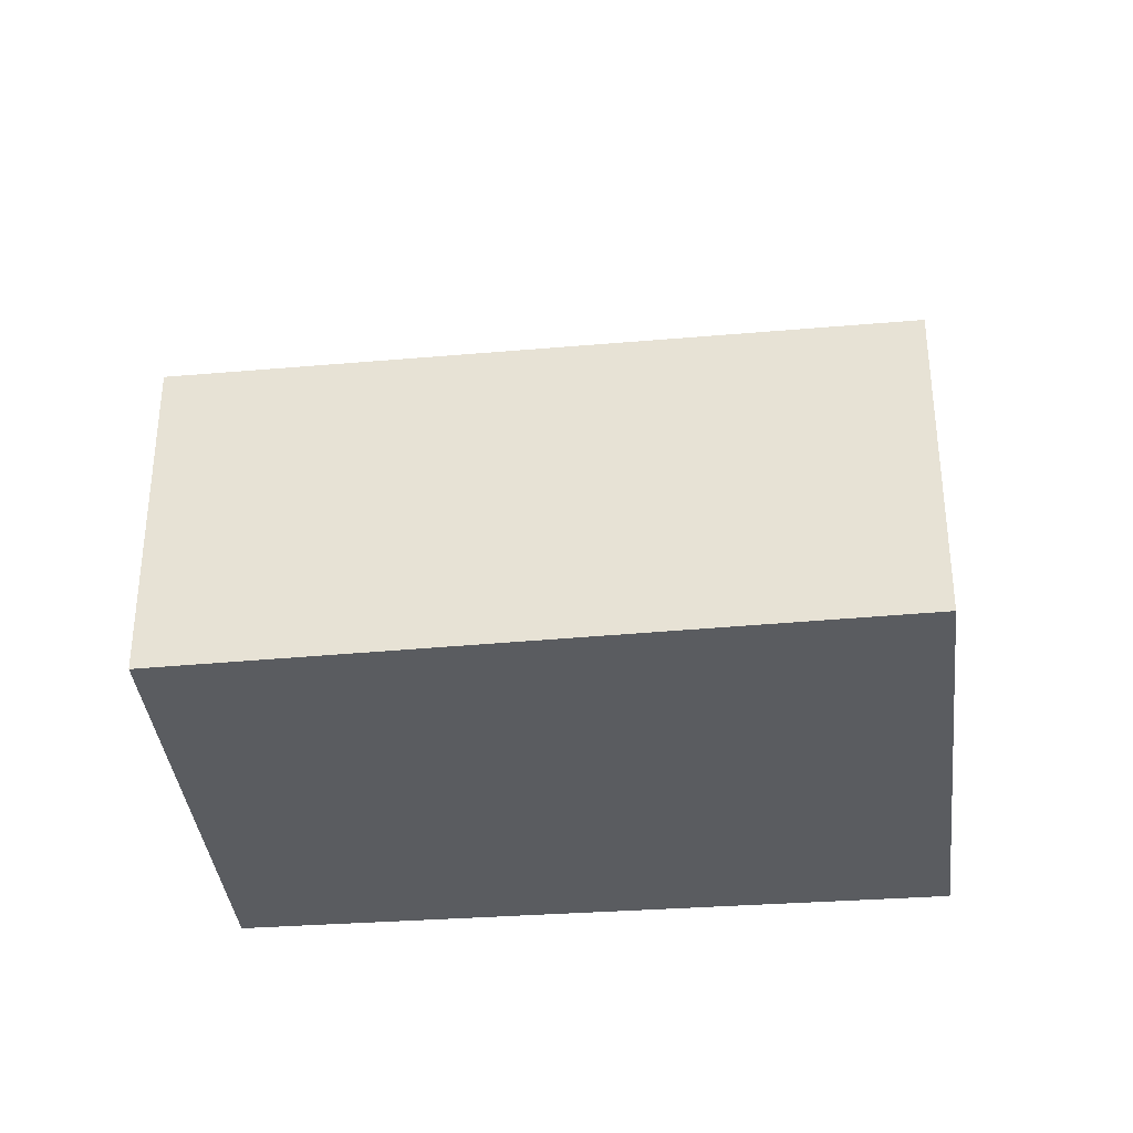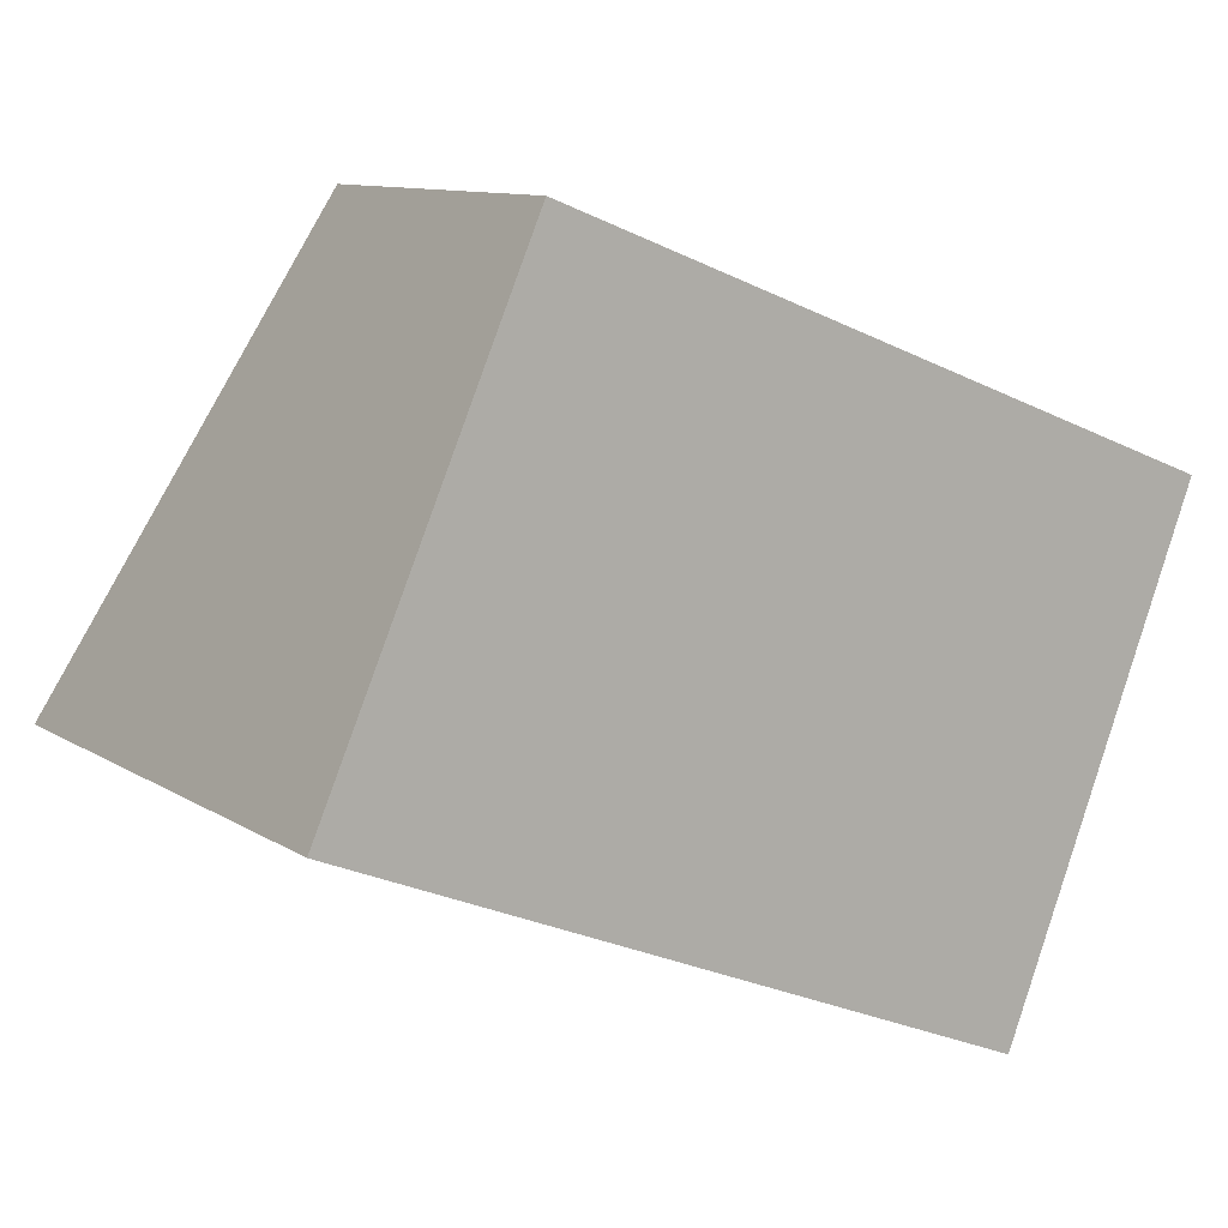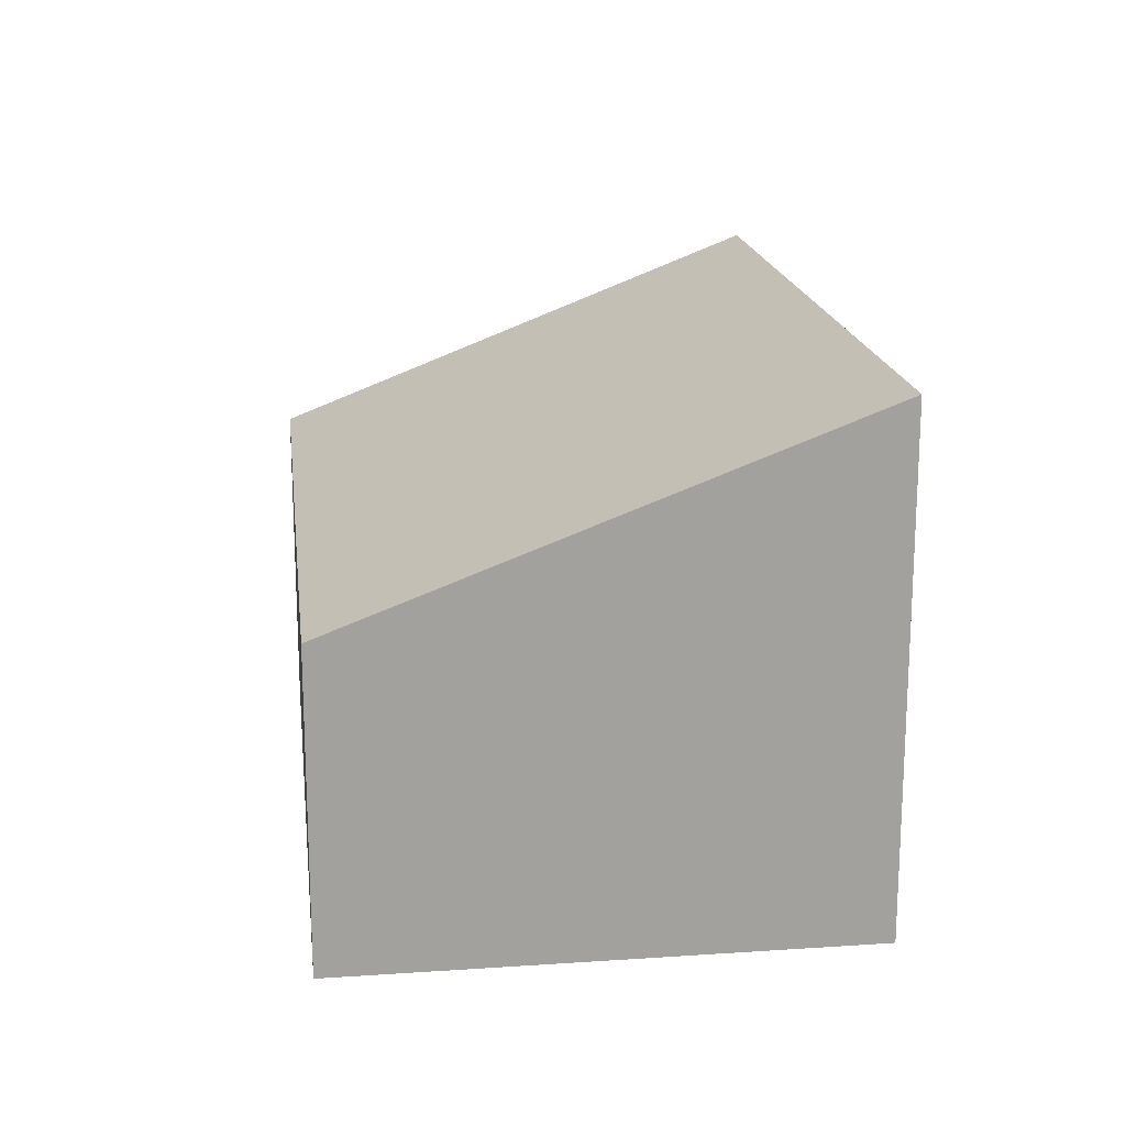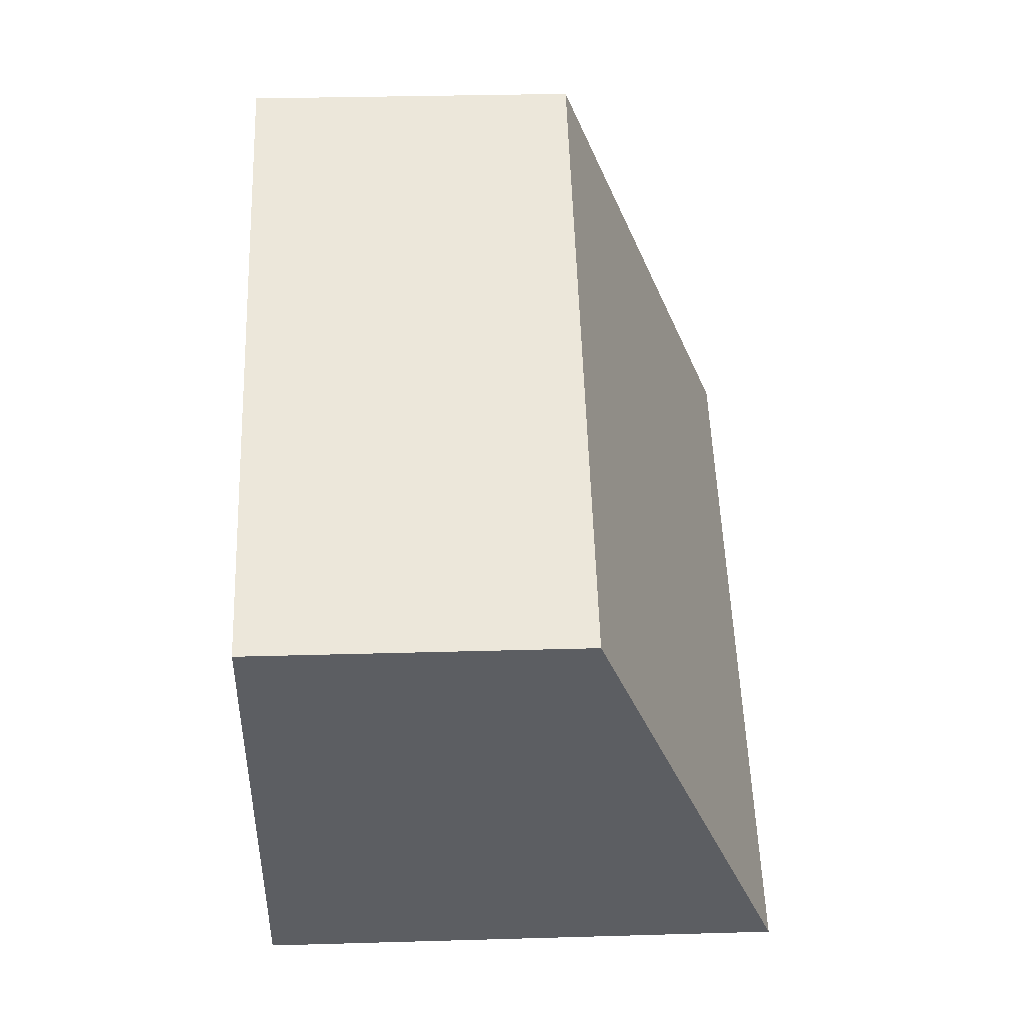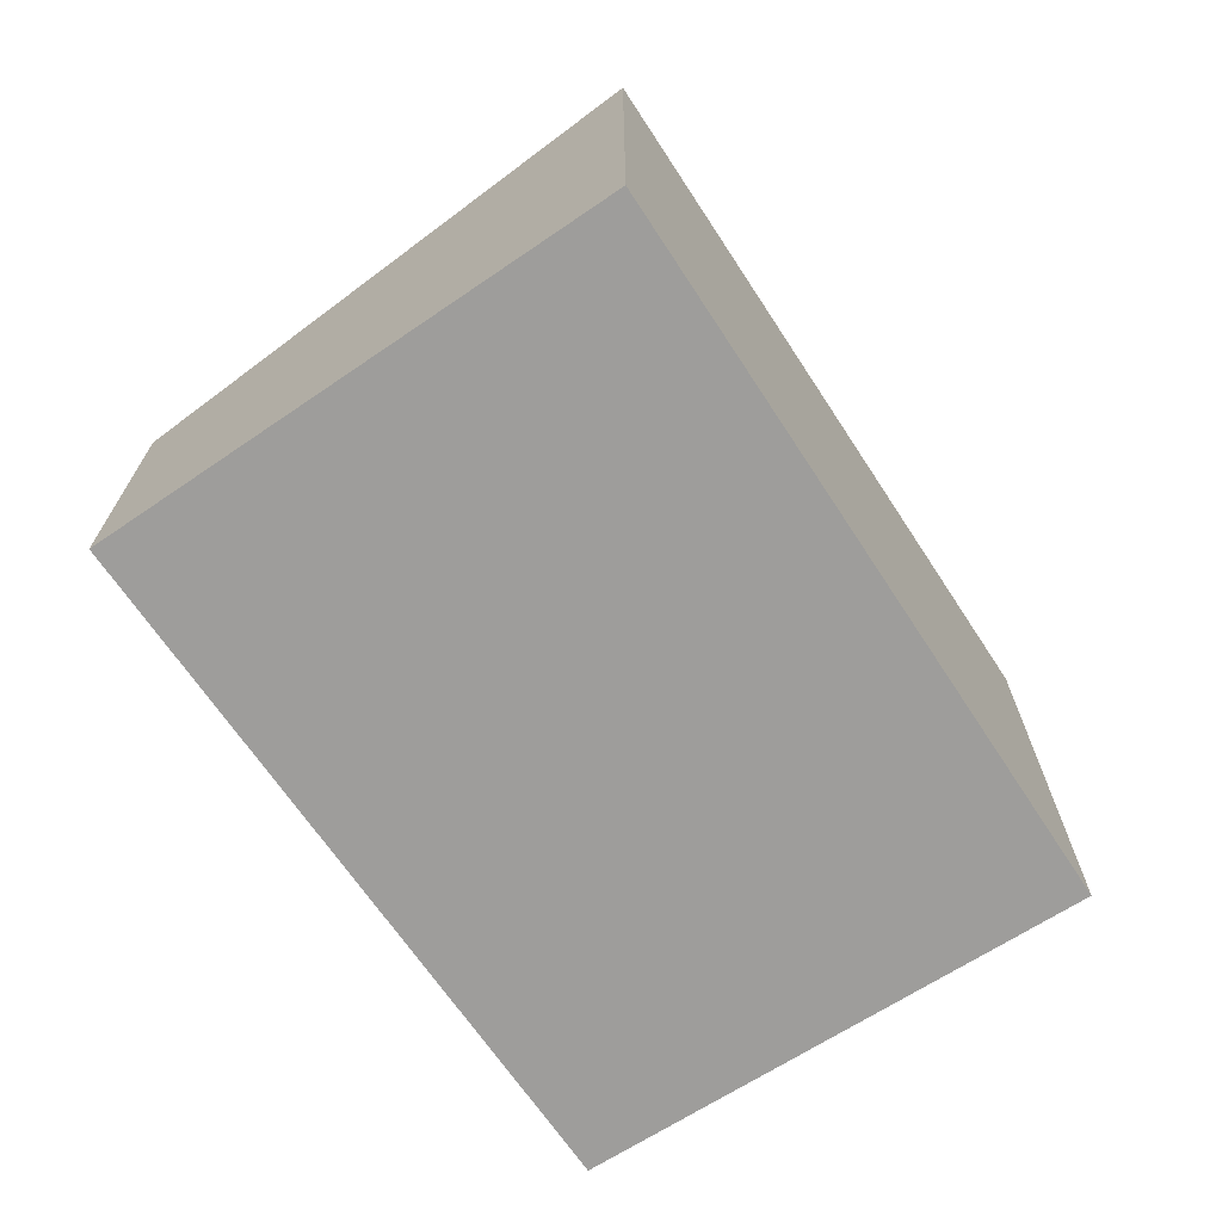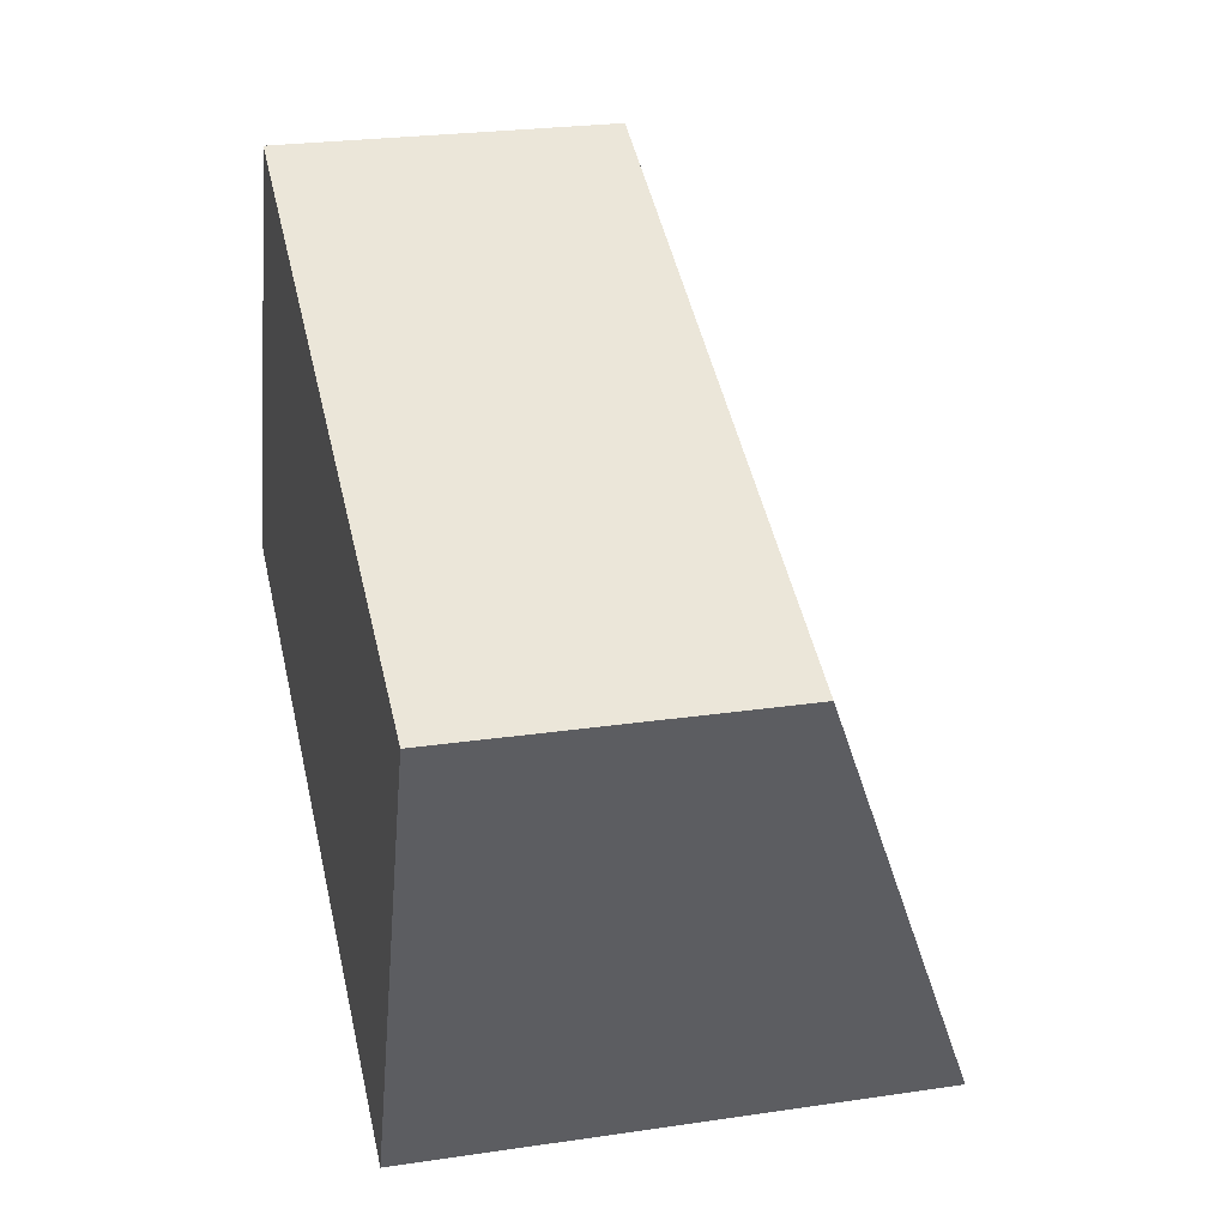
<metadata>
{"format":"obj","ext":"obj","renderer":"f3d","projection":"perspective","resolution":1024,"background":"white","views":[{"elev":-34.4,"azim":28.4,"up":"+Y"},{"elev":10.6,"azim":-33.4,"up":"+Z"},{"elev":18.4,"azim":104.1,"up":"+Y"},{"elev":30.6,"azim":87.6,"up":"+Z"},{"elev":-70.4,"azim":145.8,"up":"+Y"},{"elev":24.8,"azim":76.4,"up":"+Z"}]}
</metadata>
<code>
v  0 3.405 2.085e-16
v  5.73 2.089 1.401
v  4.448 3.405 -1.848
v  1.353 2.138 3.079
v  4.448 1.132e-16 -1.848
v  5.73 -8.579e-17 1.401
v  0 0 0
v  1.353 -1.885e-16 3.079
g defaultobject
f 1 2 3
f 2 1 4
f 2 5 3
f 5 2 6
f 5 1 3
f 1 5 7
f 7 4 1
f 4 7 8
f 8 2 4
f 2 8 6
f 8 5 6
f 5 8 7

</code>
